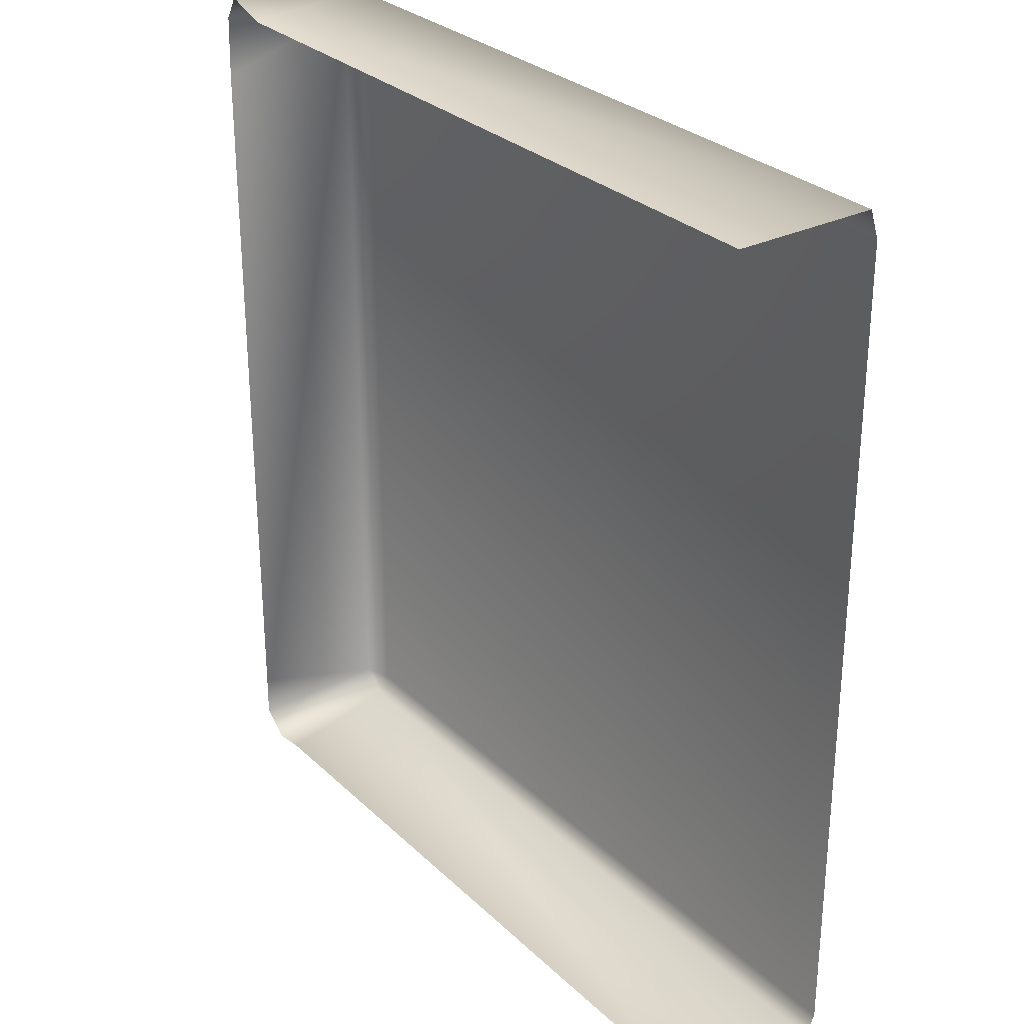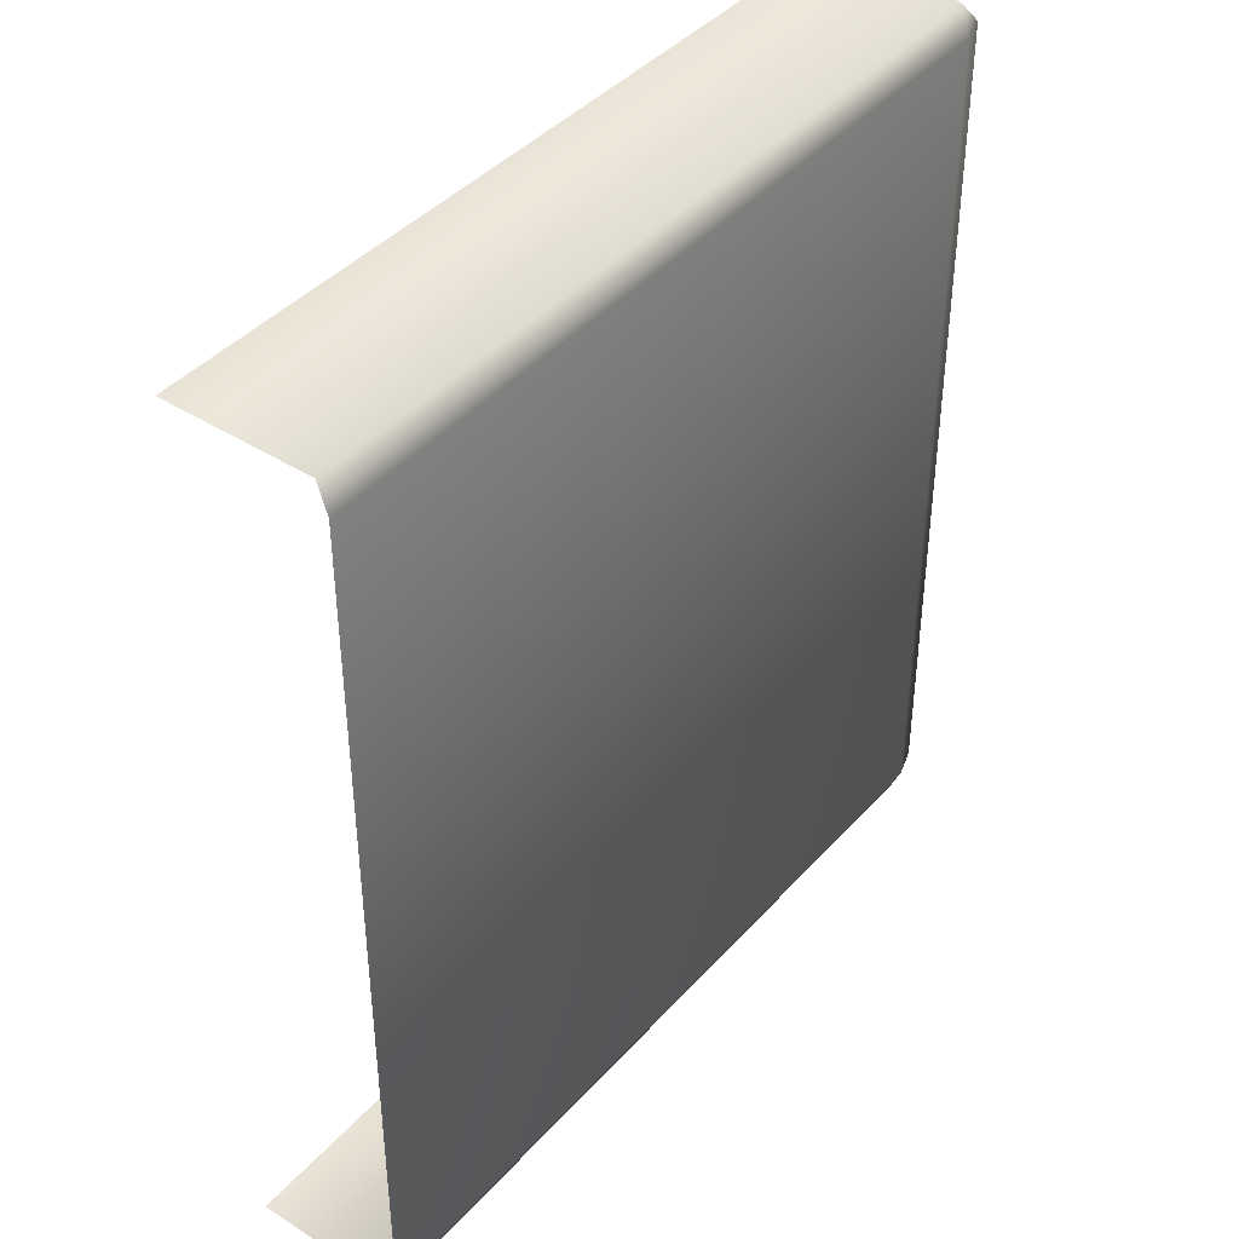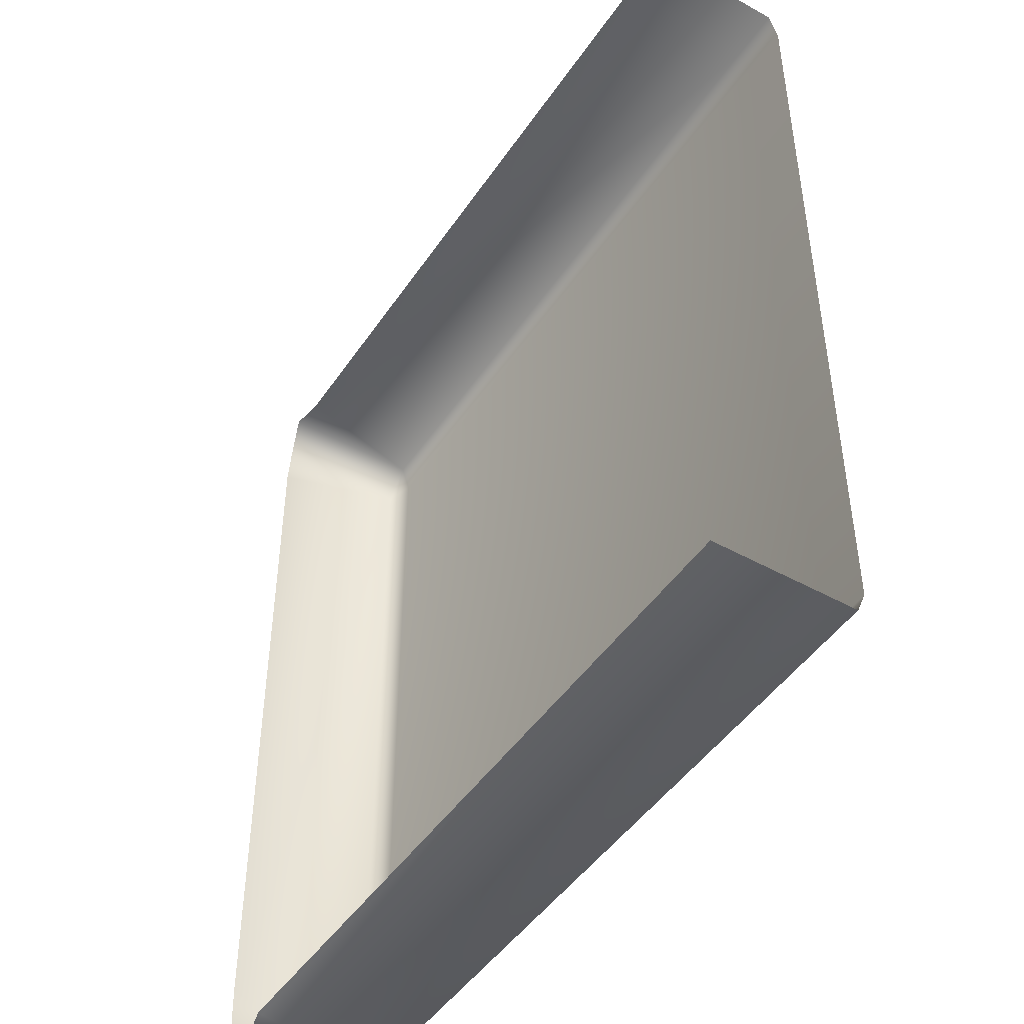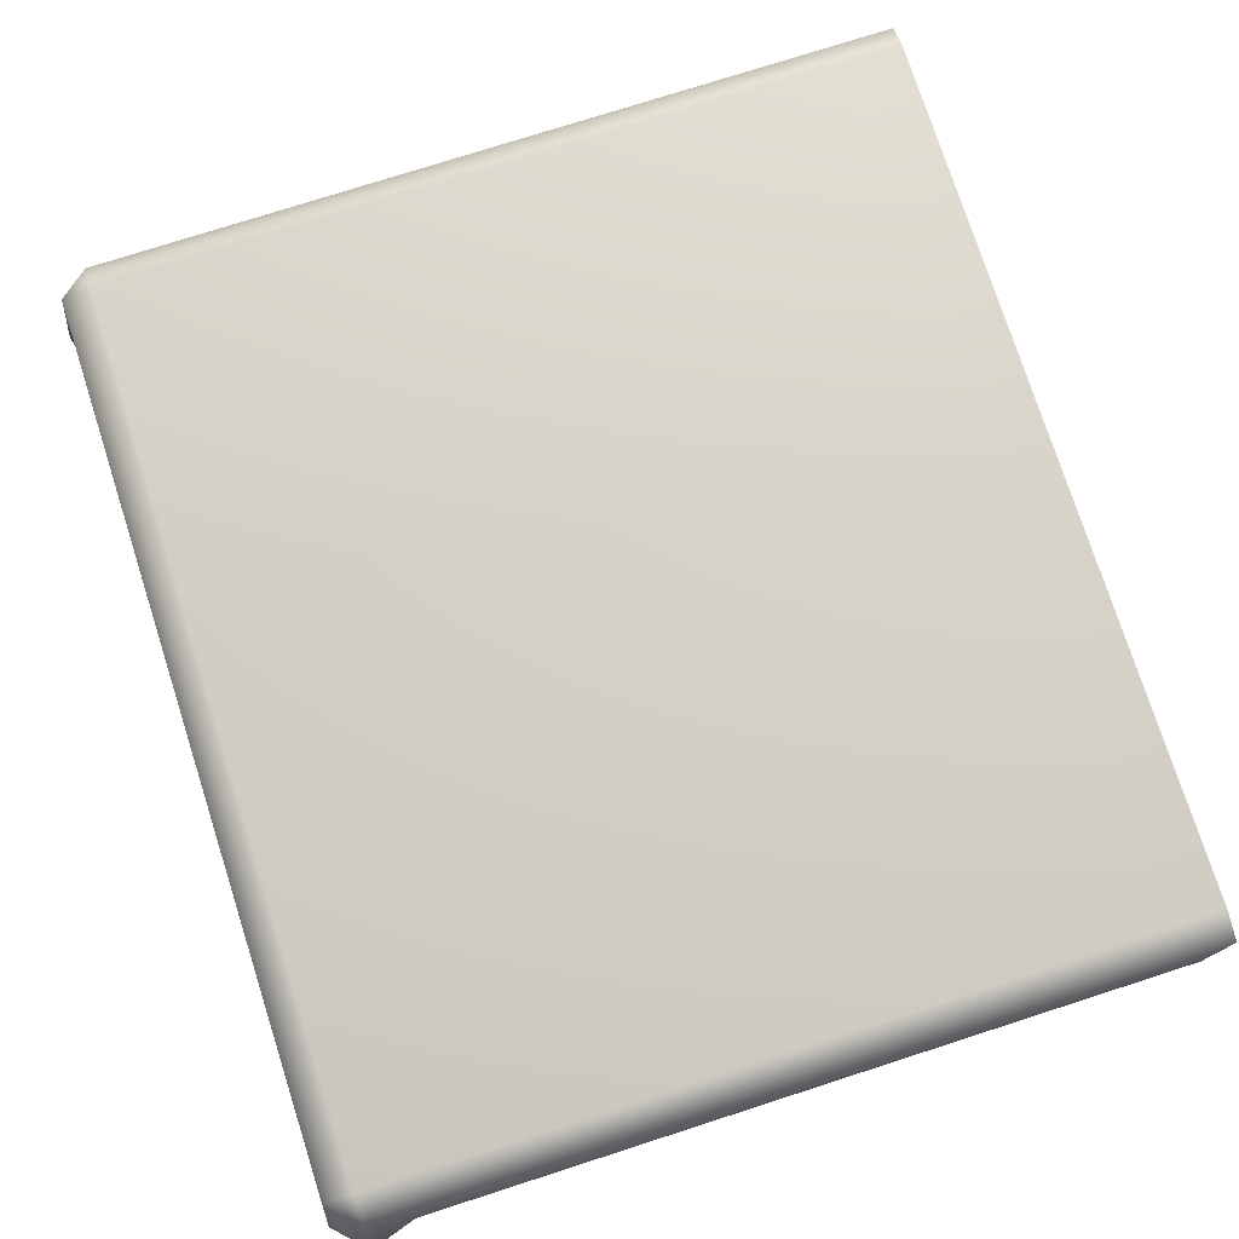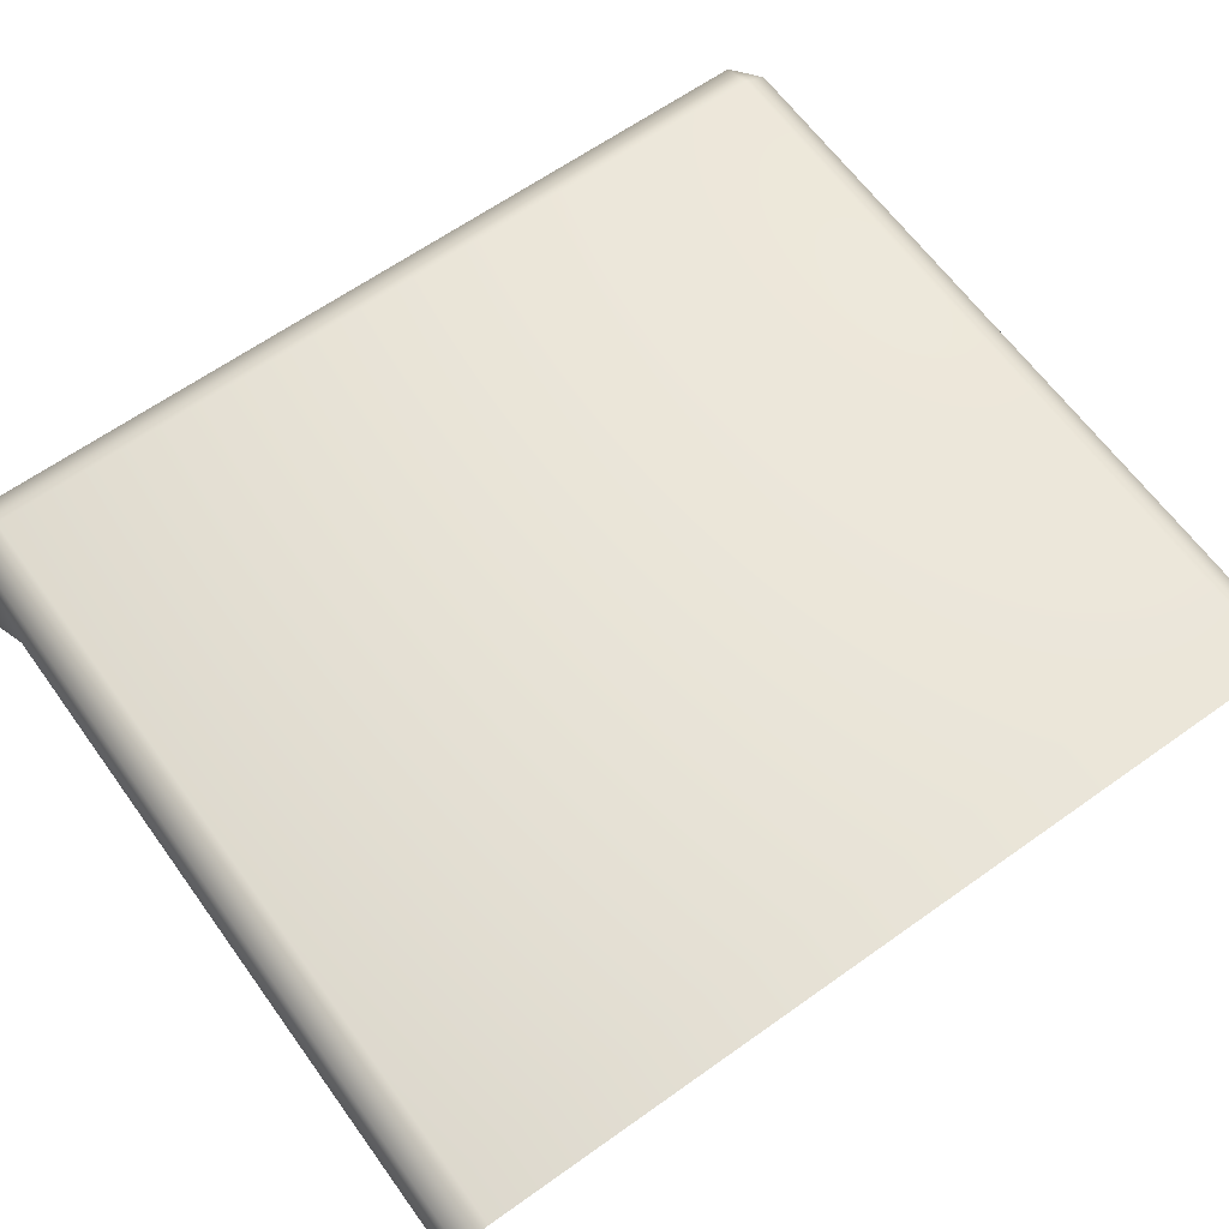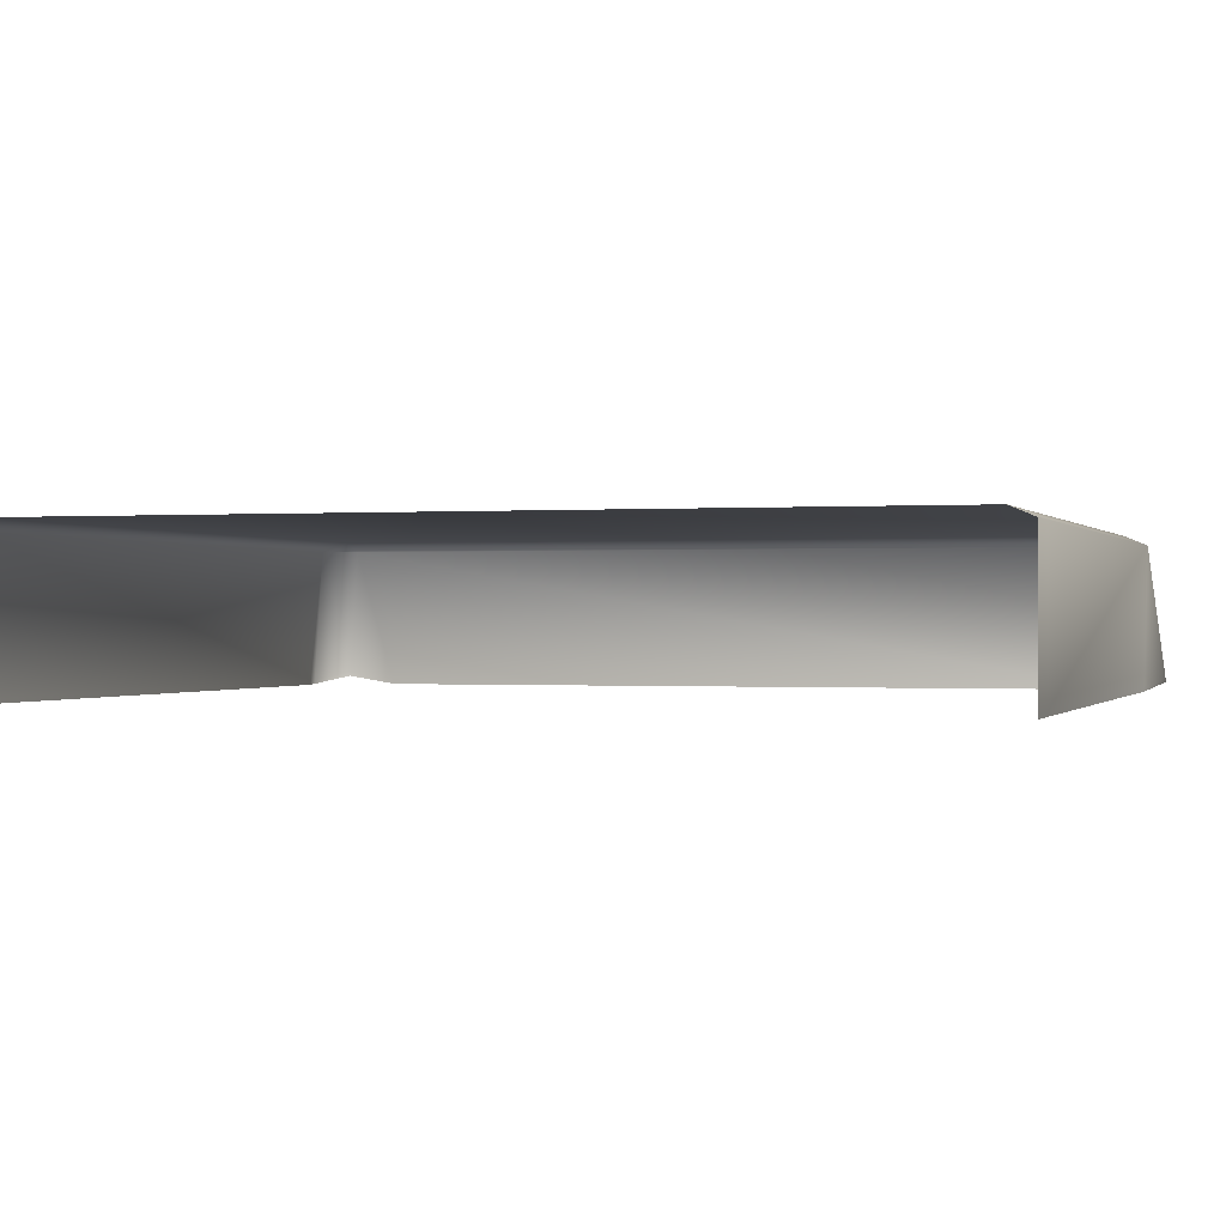
<metadata>
{"format":"obj","ext":"obj","renderer":"f3d","projection":"perspective","resolution":1024,"background":"white","views":[{"elev":29.0,"azim":53.7,"up":"+Z"},{"elev":41.6,"azim":127.7,"up":"+Z"},{"elev":-46.8,"azim":57.7,"up":"+Z"},{"elev":76.3,"azim":-17.8,"up":"+Y"},{"elev":63.4,"azim":54.2,"up":"+Y"},{"elev":-0.1,"azim":107.2,"up":"+Y"}]}
</metadata>
<code>
g Z1_detailChrisBed_geo
v 11.93 5.052 11.41
v 11.94 5.052 14.44
v 11.98 5.528 11.47
v 11.98 5.528 14.4
v 14.79 5.528 11.39
v 14.79 5.528 14.5
v 14.79 5.023 11.39
v 14.79 5.023 14.5
v 12.04 5.023 14.55
v 12.08 5.528 14.5
v 12.08 5.528 11.39
v 12.03 5.052 11.33
v 12.08 5.561 11.47
v 14.79 5.561 11.47
v 12.08 5.561 14.4
v 14.79 5.561 14.4
v 14.61 5.023 14.5
v 14.61 5.528 14.5
v 14.61 5.561 14.4
v 14.61 5.561 11.47
v 14.61 5.528 11.39
v 14.61 5.023 11.39
v 14.62 5.023 14.5
v 14.62 5.528 14.5
v 14.62 5.561 14.4
v 14.62 5.561 11.47
v 14.62 5.528 11.39
v 14.62 5.023 11.39
v 14.78 5.023 14.5
v 14.78 5.528 14.5
v 14.78 5.561 14.4
v 14.78 5.561 11.47
v 14.78 5.528 11.39
v 14.78 5.023 11.39
v 14.79 5.039 14.5
v 14.78 5.039 14.5
v 14.62 5.039 14.5
v 14.61 5.039 14.5
v 12.04 5.039 14.55
v 11.94 5.068 14.44
v 11.93 5.068 11.41
v 12.03 5.068 11.33
v 14.61 5.039 11.39
v 14.62 5.039 11.39
v 14.78 5.039 11.39
v 14.79 5.039 11.39
v 11.98 5.039 14.25
v 11.98 5.023 14.24
v 12.2 5.039 14.5
v 11.98 5.023 11.6
v 11.98 5.039 11.6
v 12.19 5.039 11.39
v 12.2 5.023 11.39
v 12.2 5.023 14.5
v 14.61 5.528 14.5
v 14.61 5.561 14.4
v 14.61 5.561 11.47
v 14.61 5.528 11.39
v 14.62 5.528 14.5
v 14.62 5.561 14.4
v 14.62 5.561 11.47
v 14.62 5.528 11.39
v 14.78 5.528 14.5
v 14.78 5.561 14.4
v 14.78 5.561 11.47
v 14.78 5.528 11.39
v 14.62 5.039 14.5
v 14.78 5.528 14.5
v 14.78 5.039 14.5
v 14.62 5.528 14.5
v 12.2 5.039 14.5
v 14.61 5.528 14.5
v 14.61 5.039 14.5
v 12.08 5.528 14.5
v 11.94 5.068 14.44
v 12.04 5.039 14.55
v 11.98 5.528 14.4
v 11.98 5.039 14.25
v 12.03 5.068 11.33
v 11.98 5.528 11.47
v 11.93 5.068 11.41
v 12.08 5.528 11.39
v 12.19 5.039 11.39
v 14.78 5.039 11.39
v 14.62 5.528 11.39
v 14.62 5.039 11.39
v 14.78 5.528 11.39
v 11.98 5.039 11.6
v 14.61 5.039 11.39
v 14.61 5.528 11.39
v 11.98 5.528 14.4
v 11.94 5.068 14.44
v 11.93 5.068 11.41
v 11.98 5.528 11.47
g Z1_detailChrisBed_geo_0
f 15 4 10
f 13 4 15
f 20 13 15
f 11 13 20
f 21 11 20
f 19 10 18
f 15 10 19
f 20 15 19
f 31 59 30
f 60 59 31
f 32 60 31
f 61 60 32
f 62 61 32
f 33 62 32
f 48 47 88
f 40 47 48
f 2 40 48
f 39 40 2
f 9 39 2
f 49 39 9
f 54 49 9
f 38 49 54
f 17 38 54
f 37 38 17
f 23 37 17
f 36 37 23
f 29 36 23
f 35 36 29
f 8 35 29
f 68 67 69
f 70 67 68
f 74 75 76
f 71 74 76
f 72 74 71
f 73 72 71
f 77 75 74
f 51 94 93
f 91 94 51
f 78 91 51
f 92 91 78
f 82 89 83
f 79 82 83
f 80 82 79
f 81 80 79
f 85 84 86
f 87 84 85
f 90 89 82
f 3 13 11
f 4 13 3
f 41 1 50
f 12 1 41
f 42 12 41
f 53 12 42
f 52 53 42
f 22 53 52
f 43 22 52
f 28 22 43
f 44 28 43
f 34 28 44
f 45 34 44
f 7 34 45
f 46 7 45
f 24 38 37
f 55 38 24
f 25 55 24
f 56 55 25
f 26 56 25
f 57 56 26
f 58 57 26
f 58 44 43
f 27 44 58
f 26 27 58
f 6 36 35
f 63 36 6
f 16 63 6
f 64 63 16
f 14 64 16
f 65 64 14
f 66 65 14
f 66 46 45
f 5 46 66
f 14 5 66
f 50 88 41
f 48 88 50

</code>
